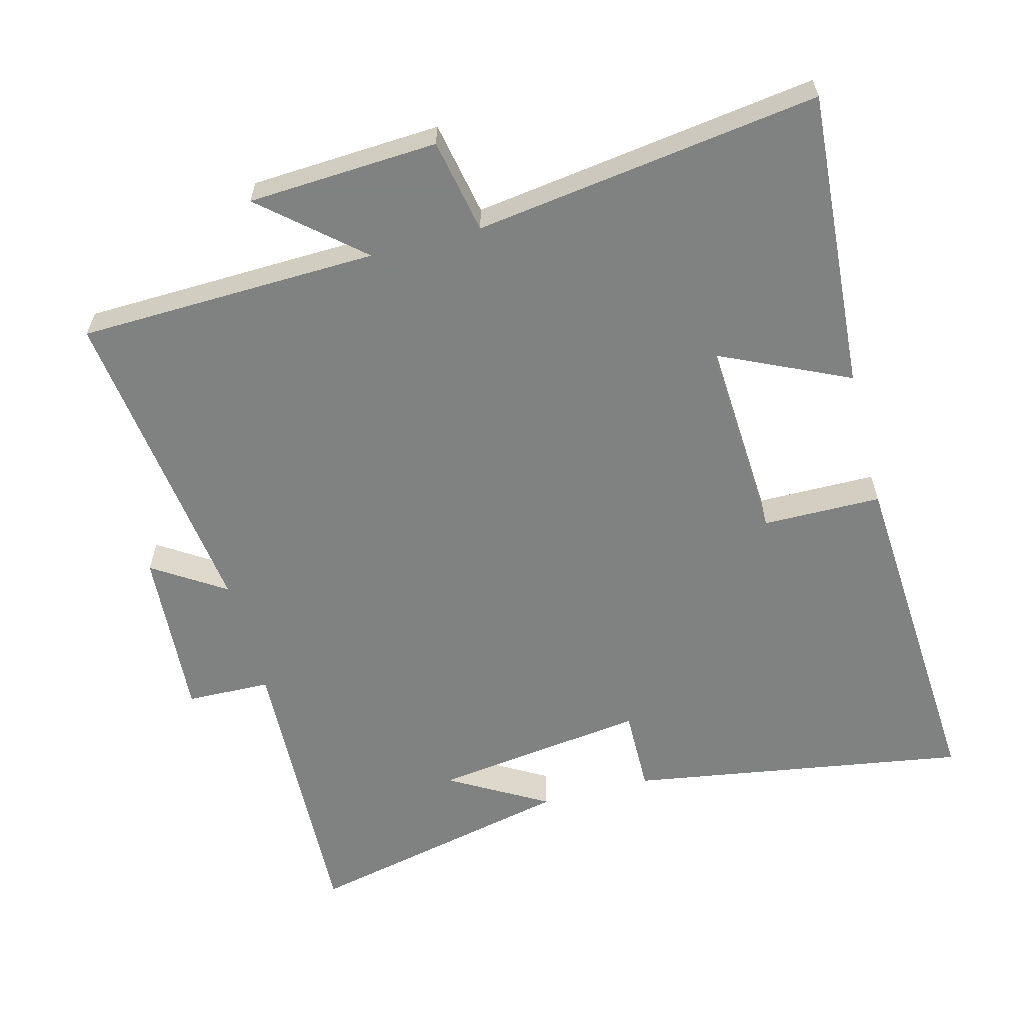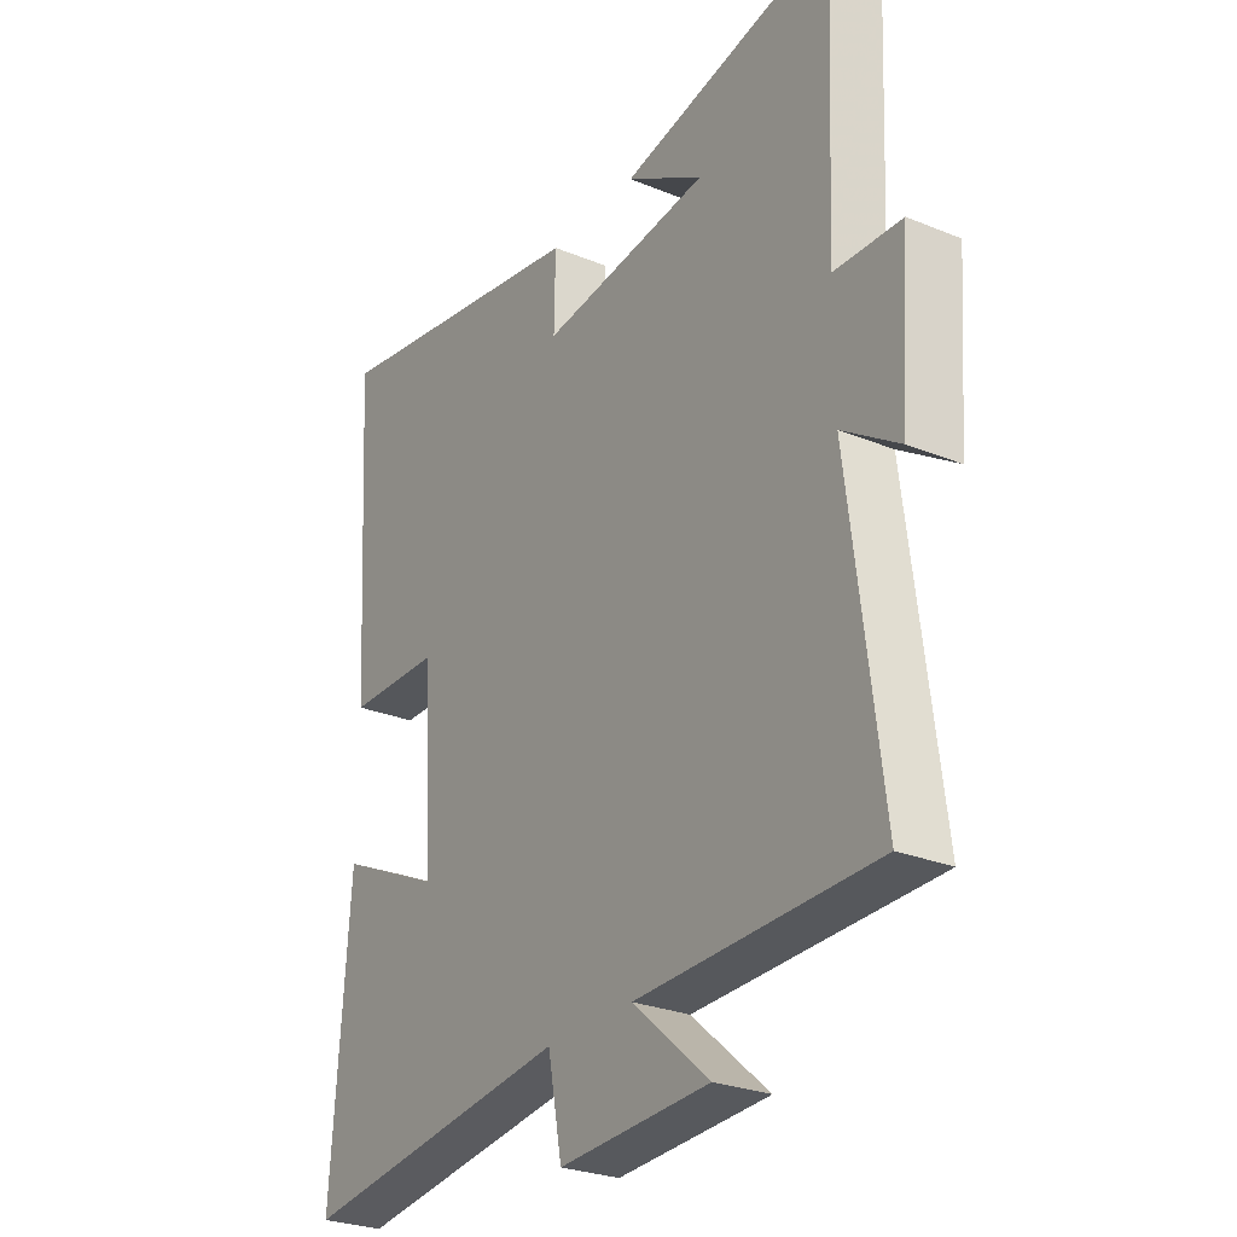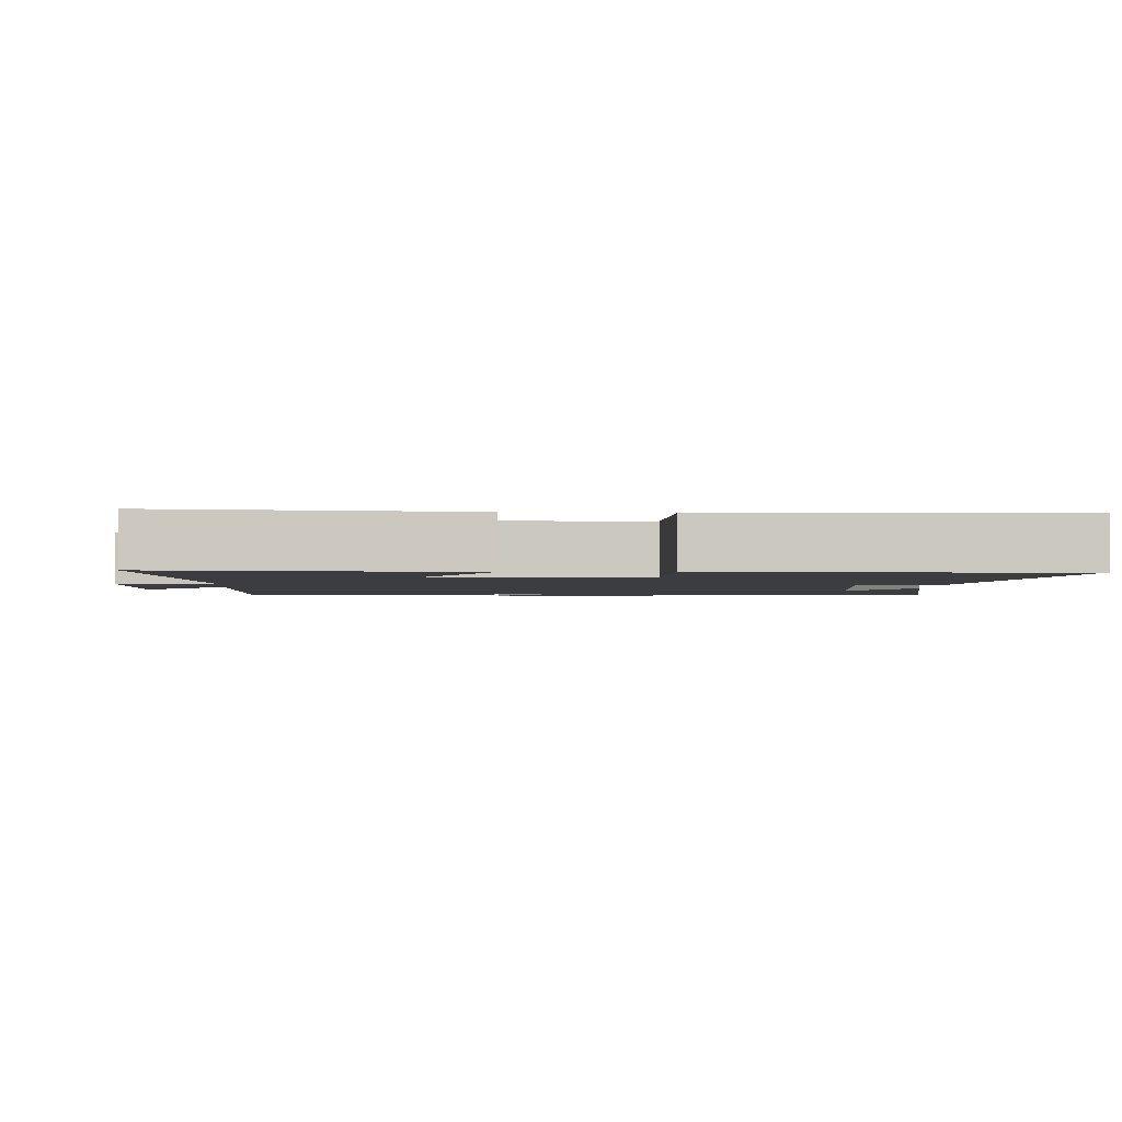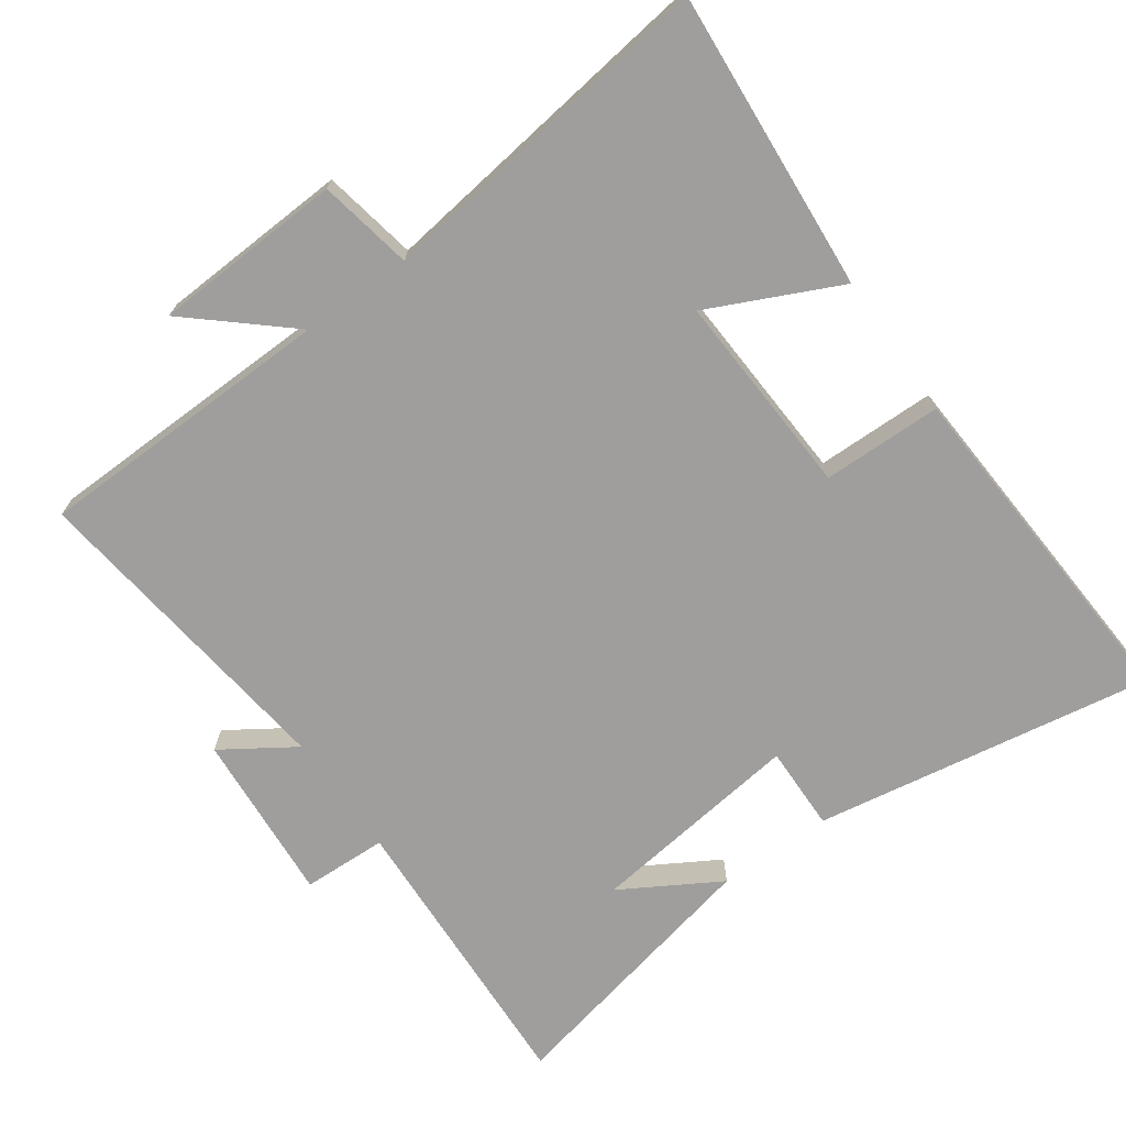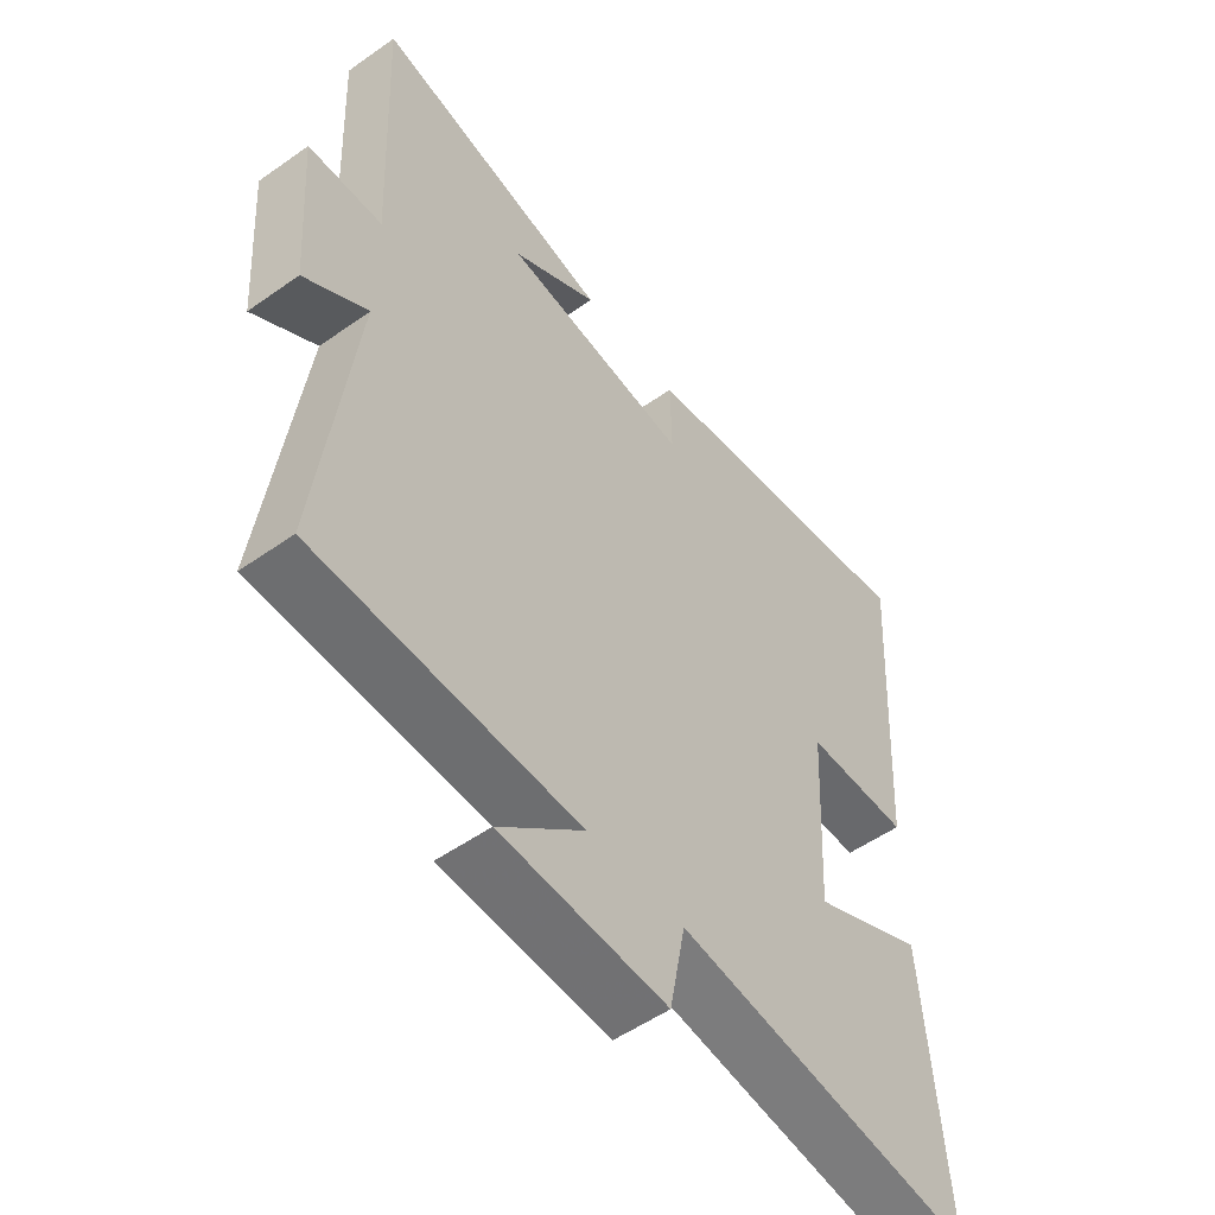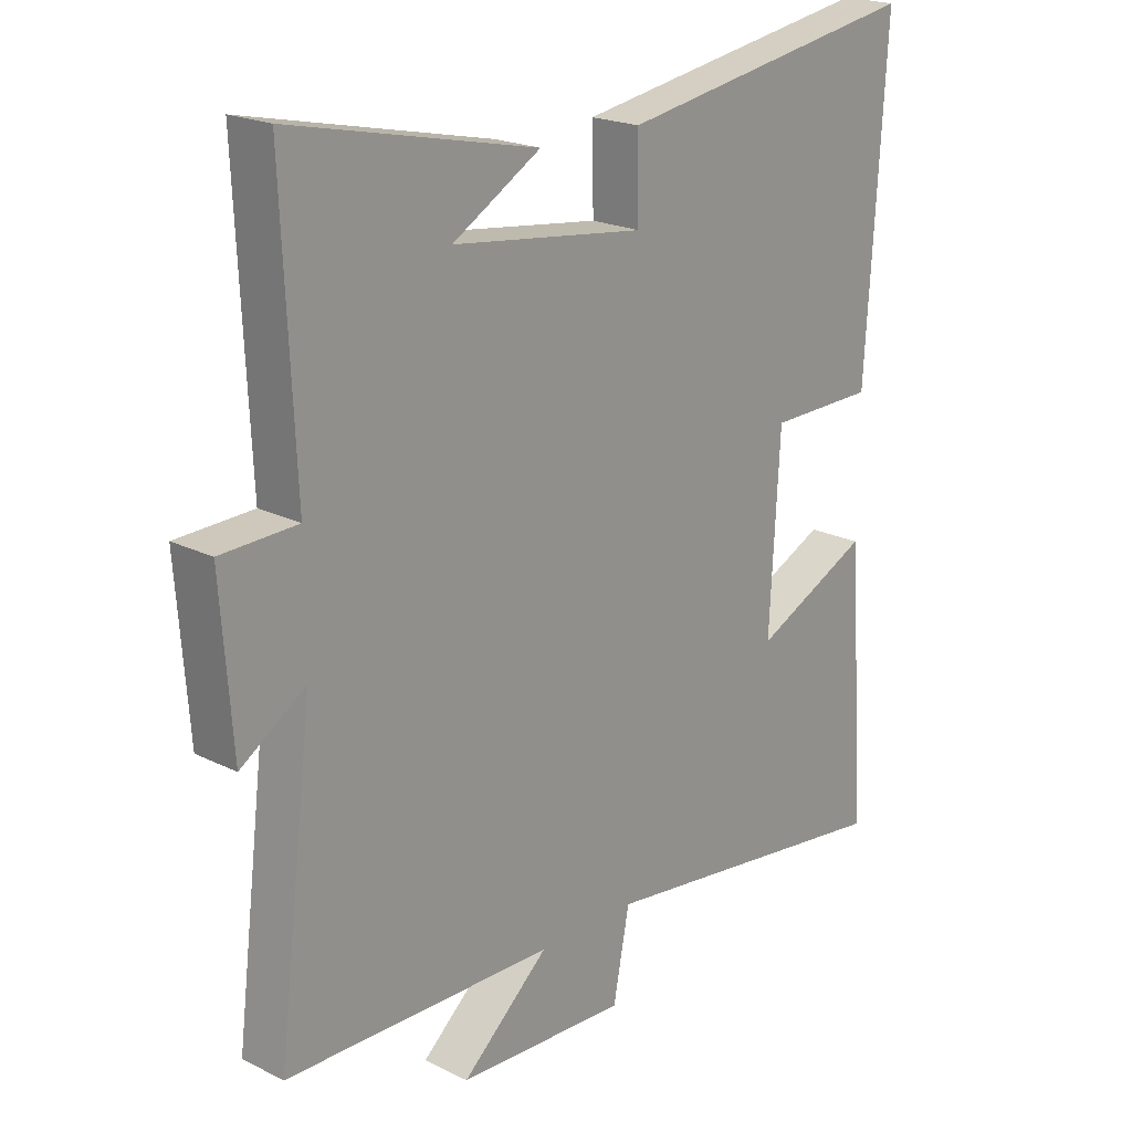
<metadata>
{"format":"obj","ext":"obj","renderer":"f3d","projection":"perspective","resolution":1024,"background":"white","views":[{"elev":-60.3,"azim":-165.1,"up":"+Y"},{"elev":-27.1,"azim":57.6,"up":"+Z"},{"elev":-2.3,"azim":-93.7,"up":"+Y"},{"elev":-70.9,"azim":-144.7,"up":"+Y"},{"elev":-53.2,"azim":127.1,"up":"+Z"},{"elev":20.7,"azim":131.9,"up":"+Z"}]}
</metadata>
<code>
v 0.558 0.07 -0.489
v 0.125 0.07 -0.5
v 0.265 0.07 -0.622
v -0.009 0.07 -0.636
v -0.035 0.07 -0.5
v -0.532 0.07 -0.567
v -0.5 0.07 -0.134
v -0.312 0.07 -0.222
v -0.328 0.07 0.074
v -0.5 0.07 0.076
v -0.531 0.07 0.581
v -0.04 0.07 0.5
v -0.042 0.07 0.377
v 0.268 0.07 0.417
v 0.126 0.07 0.5
v 0.519 0.07 0.586
v 0.5 0.07 0.16
v 0.622 0.07 0.156
v 0.604 0.07 -0.092
v 0.5 0.07 -0.024
v 0.558 0 -0.489
v 0.125 0 -0.5
v 0.265 0 -0.622
v -0.009 0 -0.636
v -0.035 0 -0.5
v -0.532 0 -0.567
v -0.5 0 -0.134
v -0.312 0 -0.222
v -0.328 0 0.074
v -0.5 0 0.076
v -0.531 0 0.581
v -0.04 0 0.5
v -0.042 0 0.377
v 0.268 0 0.417
v 0.126 0 0.5
v 0.519 0 0.586
v 0.5 0 0.16
v 0.622 0 0.156
v 0.604 0 -0.092
v 0.5 0 -0.024
f 17 18 19 20
f 14 15 16
f 14 16 17
f 13 14 17 20
f 11 12 13
f 10 11 13
f 9 10 13
f 20 1 2
f 13 20 2
f 9 13 2
f 8 9 2
f 5 6 7 8
f 3 4 5
f 2 3 5 8
f 40 39 38 37
f 36 35 34
f 37 36 34
f 40 37 34 33
f 33 32 31
f 33 31 30
f 33 30 29
f 22 21 40
f 22 40 33
f 22 33 29
f 22 29 28
f 28 27 26 25
f 25 24 23
f 28 25 23 22
f 1 21 22 2
f 2 22 23 3
f 3 23 24 4
f 4 24 25 5
f 5 25 26 6
f 6 26 27 7
f 7 27 28 8
f 8 28 29 9
f 9 29 30 10
f 10 30 31 11
f 11 31 32 12
f 12 32 33 13
f 13 33 34 14
f 14 34 35 15
f 15 35 36 16
f 16 36 37 17
f 17 37 38 18
f 18 38 39 19
f 19 39 40 20
f 20 40 21 1

</code>
